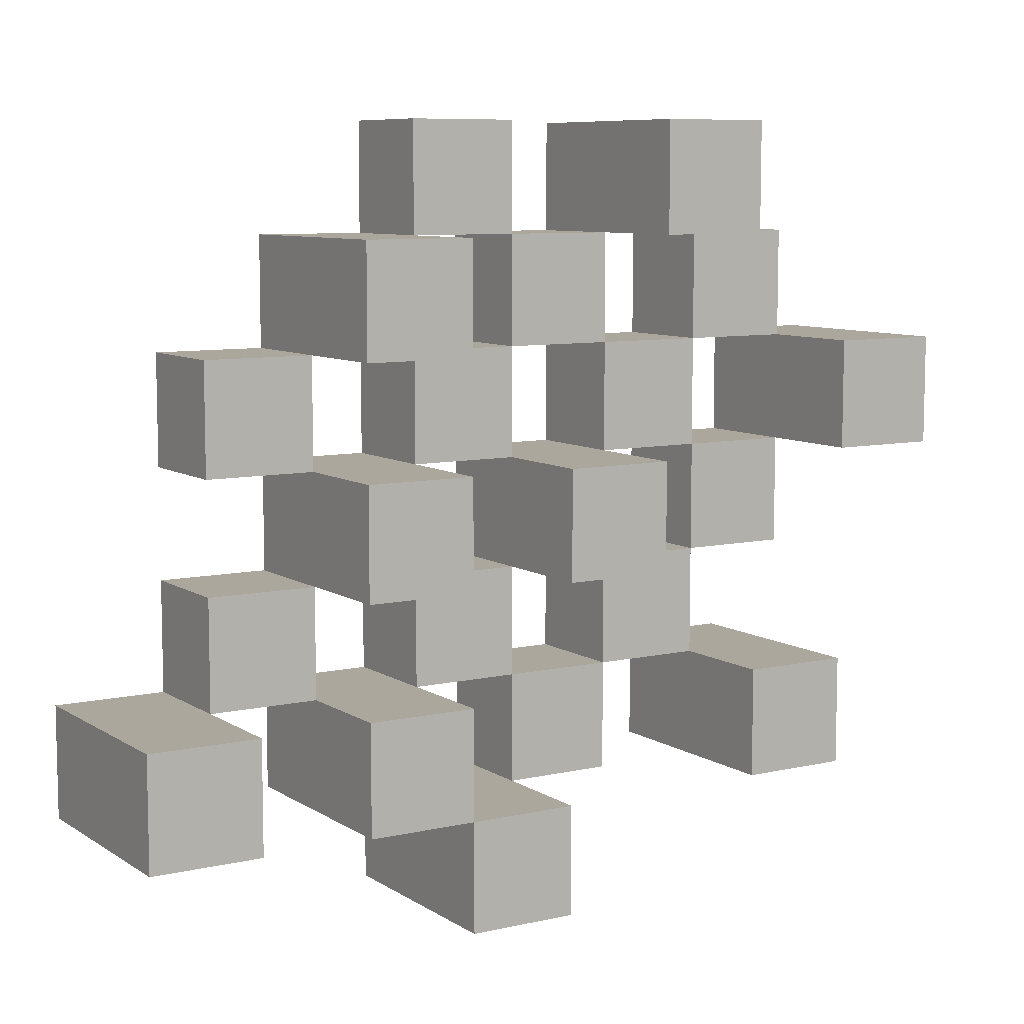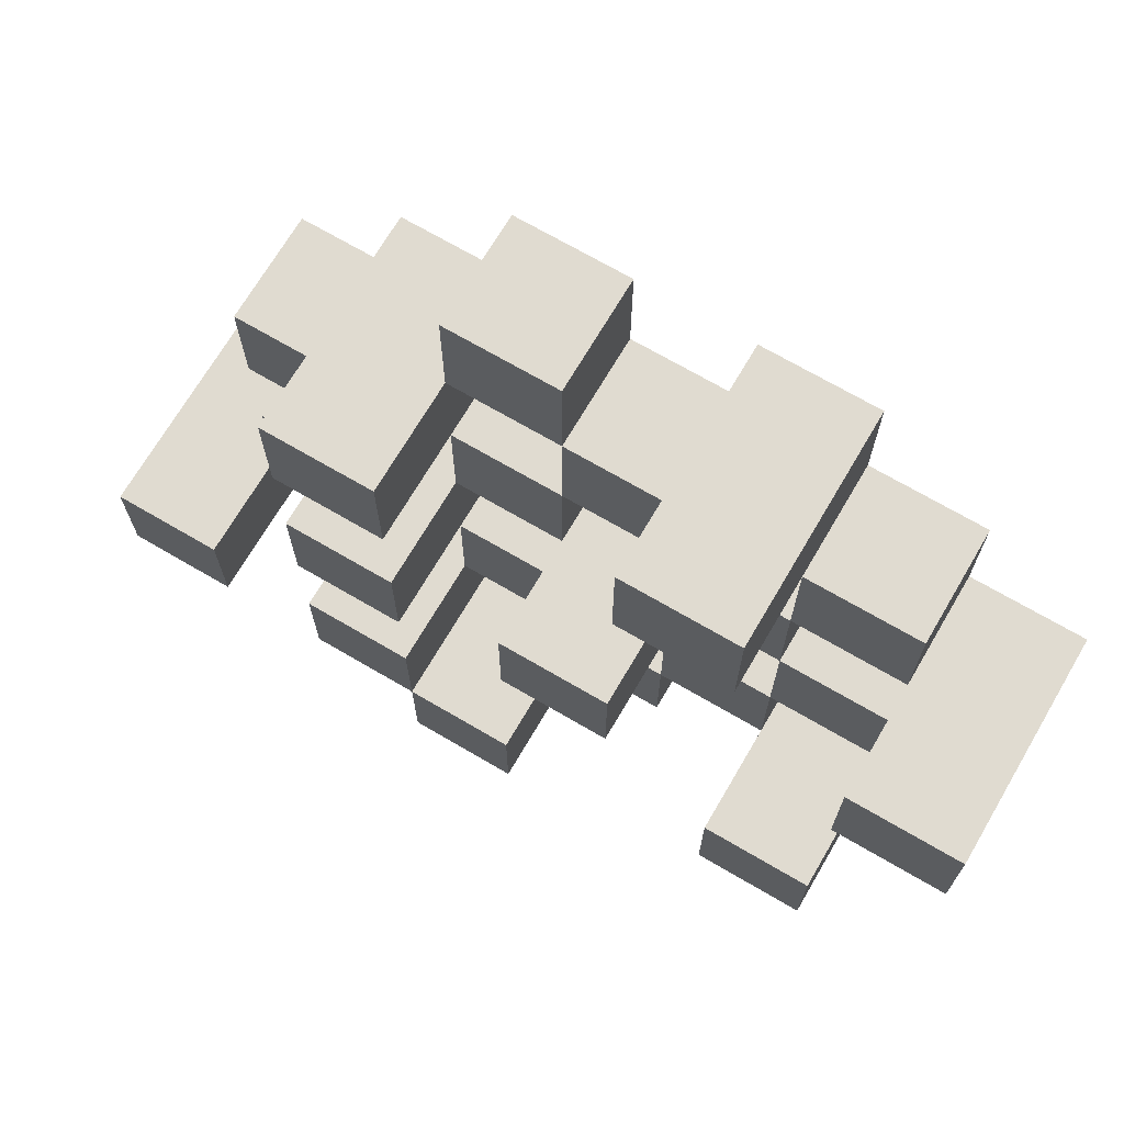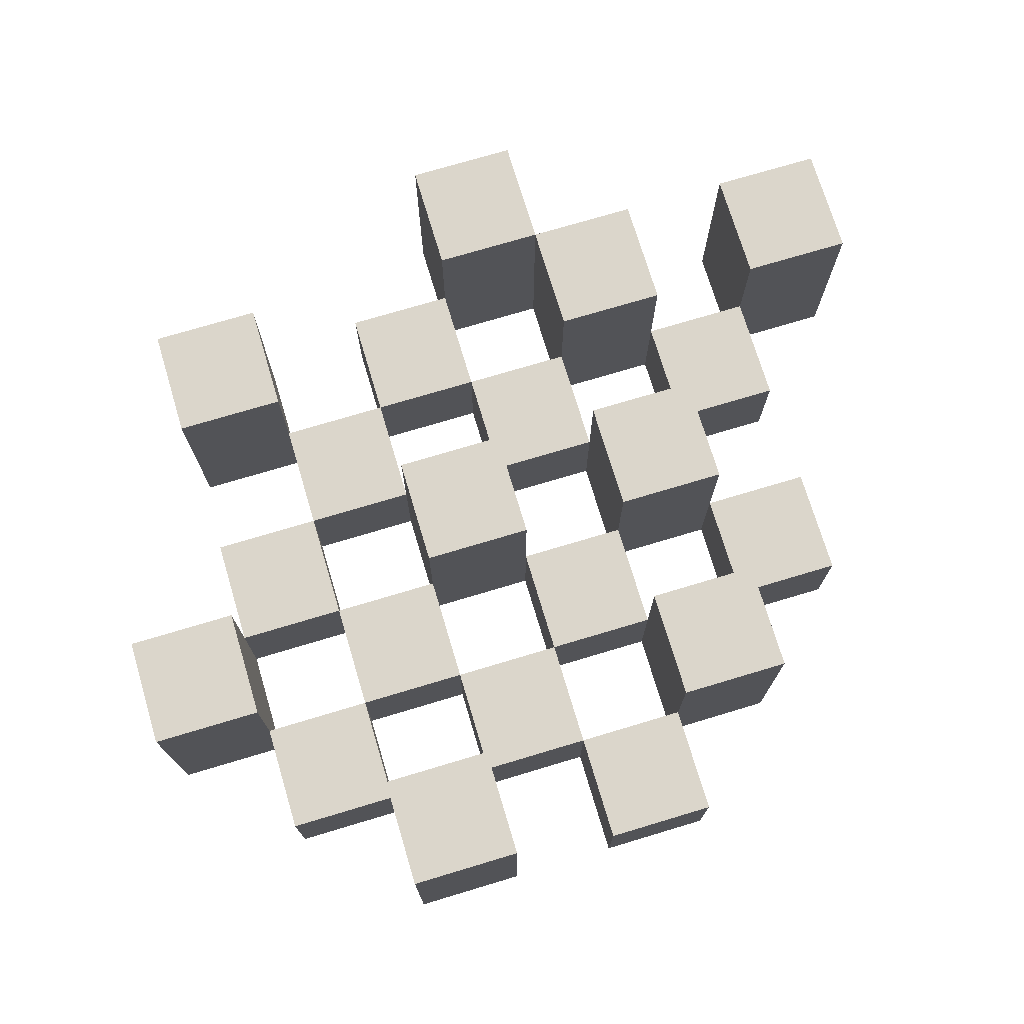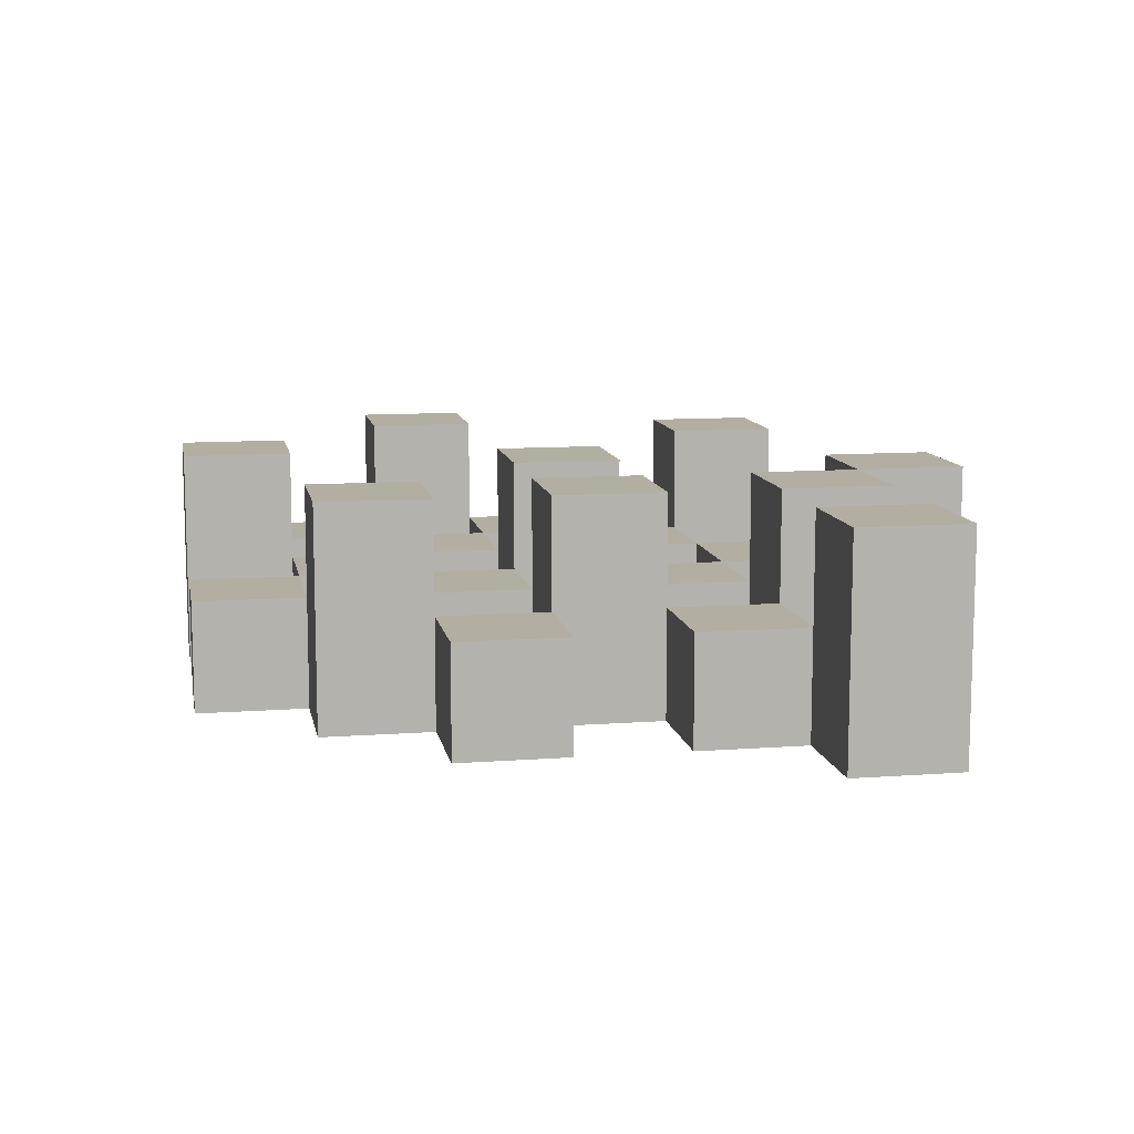
<metadata>
{"format":"obj","ext":"obj","renderer":"f3d","projection":"perspective","resolution":1024,"background":"white","views":[{"elev":8.3,"azim":148.3,"up":"+Z"},{"elev":70.2,"azim":-149.6,"up":"+Z"},{"elev":73.6,"azim":-16.7,"up":"+Y"},{"elev":10.7,"azim":79.5,"up":"+Y"}]}
</metadata>
<code>
o
v -19.2 0.9 23.3
v -19.2 0.9 23.2
v -19.2 1.1 23.3
v -19.2 1.1 23.2
v -19.1 0.9 23.4
v -19.1 0.9 23.3
v -19.1 0.9 23.2
v -19.1 0.9 23.1
v -19.1 0.9 23
v -19.1 0.9 22.9
v -19.1 1 23.4
v -19.1 1 23.3
v -19.1 1 23.2
v -19.1 1 23.1
v -19.1 1.1 23
v -19.1 1.1 22.9
v -19 0.9 23.5
v -19 0.9 23.4
v -19 0.9 23.3
v -19 0.9 23.2
v -19 0.9 23.1
v -19 0.9 23
v -19 1 23.4
v -19 1 23.3
v -19 1 23.2
v -19 1 23.1
v -19 1 23
v -19 1.1 23.5
v -19 1.1 23.4
v -18.9 0.9 23.4
v -18.9 0.9 23.3
v -18.9 0.9 23.2
v -18.9 0.9 23.1
v -18.9 0.9 23
v -18.9 0.9 22.9
v -18.9 1 23.4
v -18.9 1 23.3
v -18.9 1 23.2
v -18.9 1 23.1
v -18.9 1 23
v -18.9 1 22.9
v -18.9 1.1 23.2
v -18.9 1.1 23.1
v -18.8 0.9 23.5
v -18.8 0.9 23.4
v -18.8 0.9 23.3
v -18.8 0.9 23.2
v -18.8 0.9 23.1
v -18.8 0.9 23
v -18.8 0.9 22.9
v -18.8 0.9 22.8
v -18.8 1 23.5
v -18.8 1 23.4
v -18.8 1 23.3
v -18.8 1 23.2
v -18.8 1 23.1
v -18.8 1 23
v -18.8 1 22.9
v -18.8 1.1 22.9
v -18.8 1.1 22.8
v -18.7 0.9 23.4
v -18.7 0.9 23.3
v -18.7 0.9 23.2
v -18.7 0.9 23.1
v -18.7 0.9 23
v -18.7 0.9 22.9
v -18.7 1 23.4
v -18.7 1 23.3
v -18.7 1 23.2
v -18.7 1 23.1
v -18.7 1 23
v -18.7 1.1 23.4
v -18.7 1.1 23.3
v -18.7 1.1 23.2
v -18.7 1.1 23.1
v -18.7 1.1 23
v -18.7 1.1 22.9
v -18.6 0.9 23.3
v -18.6 0.9 23.2
v -18.6 0.9 23.1
v -18.6 0.9 23
v -18.6 1 23.3
v -18.6 1 23.2
v -18.6 1 23.1
v -18.6 1 23
v -18.5 0.9 23
v -18.5 0.9 22.9
v -18.5 1 23
v -18.5 1.1 23
v -18.5 1.1 22.9
v -19.1 0.9 23.3
v -19.1 0.9 23.2
v -19.1 1 23.3
v -19.1 1 23.2
v -19.1 1.1 23.3
v -19.1 1.1 23.2
v -19 0.9 23.4
v -19 0.9 23.3
v -19 0.9 23.2
v -19 0.9 23.1
v -19 0.9 23
v -19 0.9 22.9
v -19 1 23.4
v -19 1 23.3
v -19 1 23.2
v -19 1 23.1
v -19 1 23
v -19 1.1 23
v -19 1.1 22.9
v -18.9 0.9 23.5
v -18.9 0.9 23.4
v -18.9 0.9 23.3
v -18.9 0.9 23.2
v -18.9 0.9 23.1
v -18.9 0.9 23
v -18.9 1 23.4
v -18.9 1 23.3
v -18.9 1 23.2
v -18.9 1 23.1
v -18.9 1 23
v -18.9 1.1 23.5
v -18.9 1.1 23.4
v -18.8 0.9 23.4
v -18.8 0.9 23.3
v -18.8 0.9 23.2
v -18.8 0.9 23.1
v -18.8 0.9 23
v -18.8 0.9 22.9
v -18.8 1 23.4
v -18.8 1 23.3
v -18.8 1 23.2
v -18.8 1 23.1
v -18.8 1 23
v -18.8 1 22.9
v -18.8 1.1 23.2
v -18.8 1.1 23.1
v -18.7 0.9 23.5
v -18.7 0.9 23.4
v -18.7 0.9 23.3
v -18.7 0.9 23.2
v -18.7 0.9 23.1
v -18.7 0.9 23
v -18.7 0.9 22.9
v -18.7 0.9 22.8
v -18.7 1 23.5
v -18.7 1 23.4
v -18.7 1 23.3
v -18.7 1 23.2
v -18.7 1 23.1
v -18.7 1 23
v -18.7 1.1 22.9
v -18.7 1.1 22.8
v -18.6 0.9 23.4
v -18.6 0.9 23.3
v -18.6 0.9 23.2
v -18.6 0.9 23.1
v -18.6 0.9 23
v -18.6 0.9 22.9
v -18.6 1 23.3
v -18.6 1 23.2
v -18.6 1 23.1
v -18.6 1 23
v -18.6 1.1 23.4
v -18.6 1.1 23.3
v -18.6 1.1 23.2
v -18.6 1.1 23.1
v -18.6 1.1 23
v -18.6 1.1 22.9
v -18.5 0.9 23.3
v -18.5 0.9 23.2
v -18.5 0.9 23.1
v -18.5 0.9 23
v -18.5 1 23.3
v -18.5 1 23.2
v -18.5 1 23.1
v -18.5 1 23
v -18.4 0.9 23
v -18.4 0.9 22.9
v -18.4 1.1 23
v -18.4 1.1 22.9
v -19 0.9 23.5
v -19 1.1 23.5
v -18.9 0.9 23.5
v -18.9 1.1 23.5
v -18.8 0.9 23.5
v -18.8 1 23.5
v -18.7 0.9 23.5
v -18.7 1 23.5
v -19.1 0.9 23.4
v -19.1 1 23.4
v -19 0.9 23.4
v -19 1 23.4
v -18.9 0.9 23.4
v -18.9 1 23.4
v -18.8 0.9 23.4
v -18.8 1 23.4
v -18.7 0.9 23.4
v -18.7 1 23.4
v -18.7 1.1 23.4
v -18.6 0.9 23.4
v -18.6 1.1 23.4
v -19.2 0.9 23.3
v -19.2 1.1 23.3
v -19.1 0.9 23.3
v -19.1 1 23.3
v -19.1 1.1 23.3
v -19 0.9 23.3
v -19 1 23.3
v -18.9 0.9 23.3
v -18.9 1 23.3
v -18.8 0.9 23.3
v -18.8 1 23.3
v -18.7 0.9 23.3
v -18.7 1 23.3
v -18.6 0.9 23.3
v -18.6 1 23.3
v -18.5 0.9 23.3
v -18.5 1 23.3
v -19.1 0.9 23.2
v -19.1 1 23.2
v -19 0.9 23.2
v -19 1 23.2
v -18.9 0.9 23.2
v -18.9 1 23.2
v -18.9 1.1 23.2
v -18.8 0.9 23.2
v -18.8 1 23.2
v -18.8 1.1 23.2
v -18.7 0.9 23.2
v -18.7 1 23.2
v -18.7 1.1 23.2
v -18.6 0.9 23.2
v -18.6 1 23.2
v -18.6 1.1 23.2
v -19 0.9 23.1
v -19 1 23.1
v -18.9 0.9 23.1
v -18.9 1 23.1
v -18.8 0.9 23.1
v -18.8 1 23.1
v -18.7 0.9 23.1
v -18.7 1 23.1
v -18.6 0.9 23.1
v -18.6 1 23.1
v -18.5 0.9 23.1
v -18.5 1 23.1
v -19.1 0.9 23
v -19.1 1.1 23
v -19 0.9 23
v -19 1 23
v -19 1.1 23
v -18.9 0.9 23
v -18.9 1 23
v -18.8 0.9 23
v -18.8 1 23
v -18.7 0.9 23
v -18.7 1 23
v -18.7 1.1 23
v -18.6 0.9 23
v -18.6 1 23
v -18.6 1.1 23
v -18.5 0.9 23
v -18.5 1 23
v -18.5 1.1 23
v -18.4 0.9 23
v -18.4 1.1 23
v -18.8 0.9 22.9
v -18.8 1 22.9
v -18.8 1.1 22.9
v -18.7 0.9 22.9
v -18.7 1.1 22.9
v -19 0.9 23.4
v -19 1 23.4
v -19 1.1 23.4
v -18.9 0.9 23.4
v -18.9 1 23.4
v -18.9 1.1 23.4
v -18.8 0.9 23.4
v -18.8 1 23.4
v -18.7 0.9 23.4
v -18.7 1 23.4
v -19.1 0.9 23.3
v -19.1 1 23.3
v -19 0.9 23.3
v -19 1 23.3
v -18.9 0.9 23.3
v -18.9 1 23.3
v -18.8 0.9 23.3
v -18.8 1 23.3
v -18.7 0.9 23.3
v -18.7 1 23.3
v -18.7 1.1 23.3
v -18.6 0.9 23.3
v -18.6 1 23.3
v -18.6 1.1 23.3
v -19.2 0.9 23.2
v -19.2 1.1 23.2
v -19.1 0.9 23.2
v -19.1 1 23.2
v -19.1 1.1 23.2
v -19 0.9 23.2
v -19 1 23.2
v -18.9 0.9 23.2
v -18.9 1 23.2
v -18.8 0.9 23.2
v -18.8 1 23.2
v -18.7 0.9 23.2
v -18.7 1 23.2
v -18.6 0.9 23.2
v -18.6 1 23.2
v -18.5 0.9 23.2
v -18.5 1 23.2
v -19.1 0.9 23.1
v -19.1 1 23.1
v -19 0.9 23.1
v -19 1 23.1
v -18.9 0.9 23.1
v -18.9 1 23.1
v -18.9 1.1 23.1
v -18.8 0.9 23.1
v -18.8 1 23.1
v -18.8 1.1 23.1
v -18.7 0.9 23.1
v -18.7 1 23.1
v -18.7 1.1 23.1
v -18.6 0.9 23.1
v -18.6 1 23.1
v -18.6 1.1 23.1
v -19 0.9 23
v -19 1 23
v -18.9 0.9 23
v -18.9 1 23
v -18.8 0.9 23
v -18.8 1 23
v -18.7 0.9 23
v -18.7 1 23
v -18.6 0.9 23
v -18.6 1 23
v -18.5 0.9 23
v -18.5 1 23
v -19.1 0.9 22.9
v -19.1 1.1 22.9
v -19 0.9 22.9
v -19 1.1 22.9
v -18.9 0.9 22.9
v -18.9 1 22.9
v -18.8 0.9 22.9
v -18.8 1 22.9
v -18.7 0.9 22.9
v -18.7 1.1 22.9
v -18.6 0.9 22.9
v -18.6 1.1 22.9
v -18.5 0.9 22.9
v -18.5 1.1 22.9
v -18.4 0.9 22.9
v -18.4 1.1 22.9
v -18.8 0.9 22.8
v -18.8 1.1 22.8
v -18.7 0.9 22.8
v -18.7 1.1 22.8
v -19 0.9 23.5
v -18.9 0.9 23.5
v -18.8 0.9 23.5
v -18.7 0.9 23.5
v -19.1 0.9 23.4
v -19 0.9 23.4
v -18.9 0.9 23.4
v -18.8 0.9 23.4
v -18.7 0.9 23.4
v -18.6 0.9 23.4
v -19.2 0.9 23.3
v -19.1 0.9 23.3
v -19 0.9 23.3
v -18.9 0.9 23.3
v -18.8 0.9 23.3
v -18.7 0.9 23.3
v -18.6 0.9 23.3
v -18.5 0.9 23.3
v -19.2 0.9 23.2
v -19.1 0.9 23.2
v -19 0.9 23.2
v -18.9 0.9 23.2
v -18.8 0.9 23.2
v -18.7 0.9 23.2
v -18.6 0.9 23.2
v -18.5 0.9 23.2
v -19.1 0.9 23.1
v -19 0.9 23.1
v -18.9 0.9 23.1
v -18.8 0.9 23.1
v -18.7 0.9 23.1
v -18.6 0.9 23.1
v -18.5 0.9 23.1
v -19.1 0.9 23
v -19 0.9 23
v -18.9 0.9 23
v -18.8 0.9 23
v -18.7 0.9 23
v -18.6 0.9 23
v -18.5 0.9 23
v -18.4 0.9 23
v -19.1 0.9 22.9
v -19 0.9 22.9
v -18.9 0.9 22.9
v -18.8 0.9 22.9
v -18.7 0.9 22.9
v -18.6 0.9 22.9
v -18.5 0.9 22.9
v -18.4 0.9 22.9
v -18.8 0.9 22.8
v -18.7 0.9 22.8
v -18.8 1 23.5
v -18.7 1 23.5
v -19.1 1 23.4
v -19 1 23.4
v -18.9 1 23.4
v -18.8 1 23.4
v -18.7 1 23.4
v -19.1 1 23.3
v -19 1 23.3
v -18.9 1 23.3
v -18.8 1 23.3
v -18.7 1 23.3
v -18.6 1 23.3
v -18.5 1 23.3
v -19.1 1 23.2
v -19 1 23.2
v -18.9 1 23.2
v -18.8 1 23.2
v -18.7 1 23.2
v -18.6 1 23.2
v -18.5 1 23.2
v -19.1 1 23.1
v -19 1 23.1
v -18.9 1 23.1
v -18.8 1 23.1
v -18.7 1 23.1
v -18.6 1 23.1
v -18.5 1 23.1
v -19 1 23
v -18.9 1 23
v -18.8 1 23
v -18.7 1 23
v -18.6 1 23
v -18.5 1 23
v -18.9 1 22.9
v -18.8 1 22.9
v -19 1.1 23.5
v -18.9 1.1 23.5
v -19 1.1 23.4
v -18.9 1.1 23.4
v -18.7 1.1 23.4
v -18.6 1.1 23.4
v -19.2 1.1 23.3
v -19.1 1.1 23.3
v -18.7 1.1 23.3
v -18.6 1.1 23.3
v -19.2 1.1 23.2
v -19.1 1.1 23.2
v -18.9 1.1 23.2
v -18.8 1.1 23.2
v -18.7 1.1 23.2
v -18.6 1.1 23.2
v -18.9 1.1 23.1
v -18.8 1.1 23.1
v -18.7 1.1 23.1
v -18.6 1.1 23.1
v -19.1 1.1 23
v -19 1.1 23
v -18.7 1.1 23
v -18.6 1.1 23
v -18.5 1.1 23
v -18.4 1.1 23
v -19.1 1.1 22.9
v -19 1.1 22.9
v -18.8 1.1 22.9
v -18.7 1.1 22.9
v -18.6 1.1 22.9
v -18.5 1.1 22.9
v -18.4 1.1 22.9
v -18.8 1.1 22.8
v -18.7 1.1 22.8
f 3 2 1
f 4 2 3
f 11 6 5
f 12 6 11
f 13 8 7
f 14 8 13
f 15 10 9
f 16 10 15
f 23 18 17
f 24 20 19
f 25 20 24
f 26 22 21
f 27 22 26
f 28 23 17
f 29 23 28
f 36 31 30
f 37 31 36
f 38 33 32
f 39 33 38
f 40 35 34
f 41 35 40
f 42 39 38
f 43 39 42
f 52 45 44
f 53 45 52
f 54 47 46
f 55 47 54
f 56 49 48
f 57 49 56
f 58 51 50
f 59 51 58
f 60 51 59
f 67 62 61
f 68 62 67
f 69 64 63
f 70 64 69
f 71 66 65
f 72 68 67
f 73 68 72
f 74 70 69
f 75 70 74
f 76 66 71
f 77 66 76
f 82 79 78
f 83 79 82
f 84 81 80
f 85 81 84
f 88 87 86
f 89 87 88
f 90 87 89
f 91 92 93
f 93 92 94
f 93 94 95
f 95 94 96
f 97 98 103
f 103 98 104
f 99 100 105
f 105 100 106
f 101 102 107
f 107 102 108
f 108 102 109
f 110 111 116
f 112 113 117
f 117 113 118
f 114 115 119
f 119 115 120
f 110 116 121
f 121 116 122
f 123 124 129
f 129 124 130
f 125 126 131
f 131 126 132
f 127 128 133
f 133 128 134
f 131 132 135
f 135 132 136
f 137 138 145
f 145 138 146
f 139 140 147
f 147 140 148
f 141 142 149
f 149 142 150
f 143 144 151
f 151 144 152
f 153 154 159
f 155 156 160
f 160 156 161
f 157 158 162
f 153 159 163
f 163 159 164
f 160 161 165
f 165 161 166
f 162 158 167
f 167 158 168
f 169 170 173
f 173 170 174
f 171 172 175
f 175 172 176
f 177 178 179
f 179 178 180
f 183 182 181
f 184 182 183
f 187 186 185
f 188 186 187
f 191 190 189
f 192 190 191
f 195 194 193
f 196 194 195
f 200 198 197
f 200 199 198
f 201 199 200
f 204 203 202
f 205 203 204
f 206 203 205
f 209 208 207
f 210 208 209
f 213 212 211
f 214 212 213
f 217 216 215
f 218 216 217
f 221 220 219
f 222 220 221
f 226 224 223
f 226 225 224
f 227 225 226
f 228 225 227
f 232 230 229
f 232 231 230
f 233 231 232
f 234 231 233
f 237 236 235
f 238 236 237
f 241 240 239
f 242 240 241
f 245 244 243
f 246 244 245
f 249 248 247
f 250 248 249
f 251 248 250
f 254 253 252
f 255 253 254
f 259 257 256
f 259 258 257
f 260 258 259
f 261 258 260
f 265 263 262
f 265 264 263
f 266 264 265
f 270 268 267
f 270 269 268
f 271 269 270
f 272 273 275
f 273 274 275
f 275 274 276
f 276 274 277
f 278 279 280
f 280 279 281
f 282 283 284
f 284 283 285
f 286 287 288
f 288 287 289
f 290 291 293
f 291 292 293
f 293 292 294
f 294 292 295
f 296 297 298
f 298 297 299
f 299 297 300
f 301 302 303
f 303 302 304
f 305 306 307
f 307 306 308
f 309 310 311
f 311 310 312
f 313 314 315
f 315 314 316
f 317 318 320
f 318 319 320
f 320 319 321
f 321 319 322
f 323 324 326
f 324 325 326
f 326 325 327
f 327 325 328
f 329 330 331
f 331 330 332
f 333 334 335
f 335 334 336
f 337 338 339
f 339 338 340
f 341 342 343
f 343 342 344
f 345 346 347
f 347 346 348
f 349 350 351
f 351 350 352
f 353 354 355
f 355 354 356
f 357 358 359
f 359 358 360
f 366 362 361
f 367 362 366
f 368 364 363
f 369 364 368
f 372 366 365
f 373 366 372
f 374 368 367
f 375 368 374
f 376 370 369
f 377 370 376
f 379 372 371
f 380 372 379
f 381 374 373
f 382 374 381
f 383 376 375
f 384 376 383
f 385 378 377
f 386 378 385
f 387 381 380
f 388 381 387
f 389 383 382
f 390 383 389
f 391 385 384
f 392 385 391
f 395 389 388
f 396 389 395
f 397 391 390
f 398 391 397
f 399 393 392
f 400 393 399
f 402 395 394
f 403 395 402
f 404 397 396
f 405 397 404
f 406 399 398
f 407 399 406
f 408 401 400
f 409 401 408
f 410 406 405
f 411 406 410
f 412 413 417
f 417 413 418
f 414 415 419
f 419 415 420
f 416 417 421
f 421 417 422
f 420 421 427
f 427 421 428
f 422 423 429
f 429 423 430
f 424 425 431
f 431 425 432
f 426 427 433
f 433 427 434
f 434 435 440
f 440 435 441
f 436 437 442
f 442 437 443
f 438 439 444
f 444 439 445
f 441 442 446
f 446 442 447
f 448 449 450
f 450 449 451
f 452 453 456
f 456 453 457
f 454 455 458
f 458 455 459
f 460 461 464
f 464 461 465
f 462 463 466
f 466 463 467
f 468 469 474
f 474 469 475
f 470 471 477
f 477 471 478
f 472 473 479
f 479 473 480
f 476 477 481
f 481 477 482

</code>
